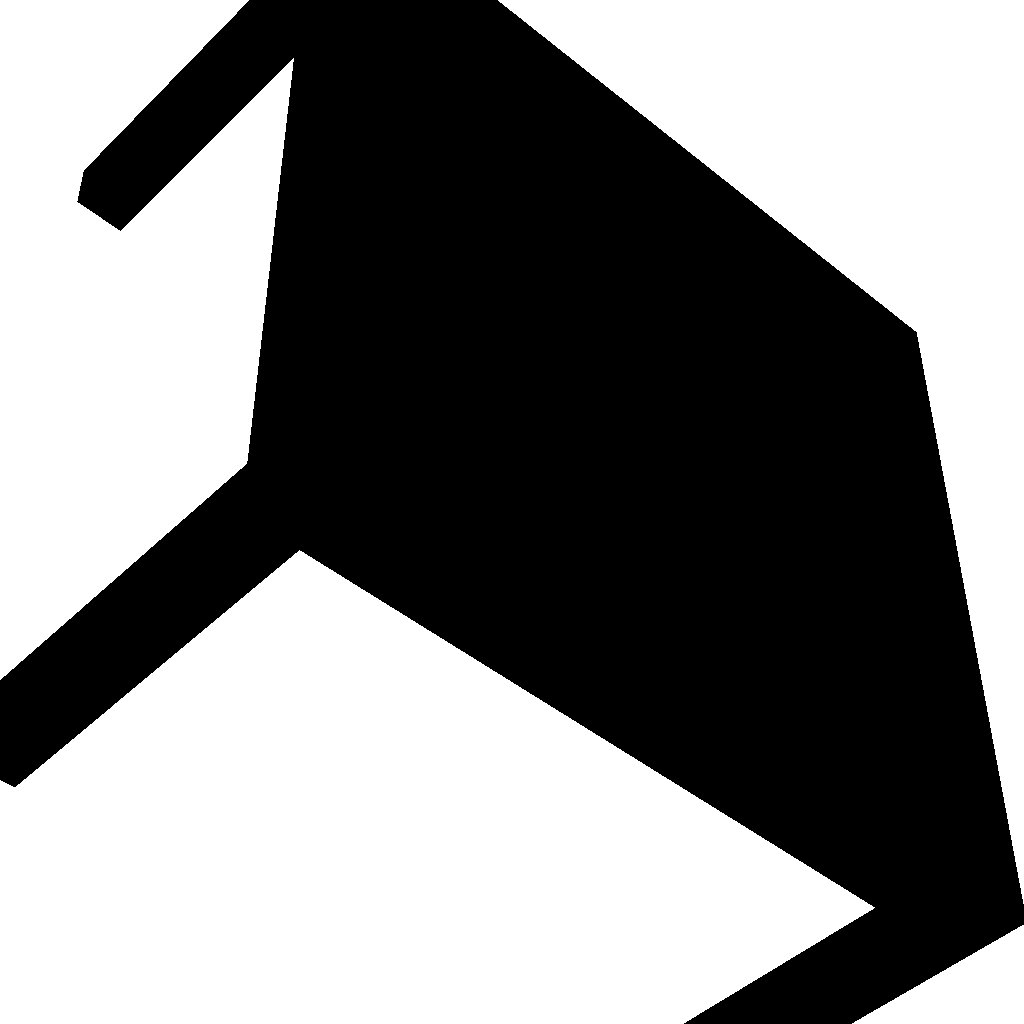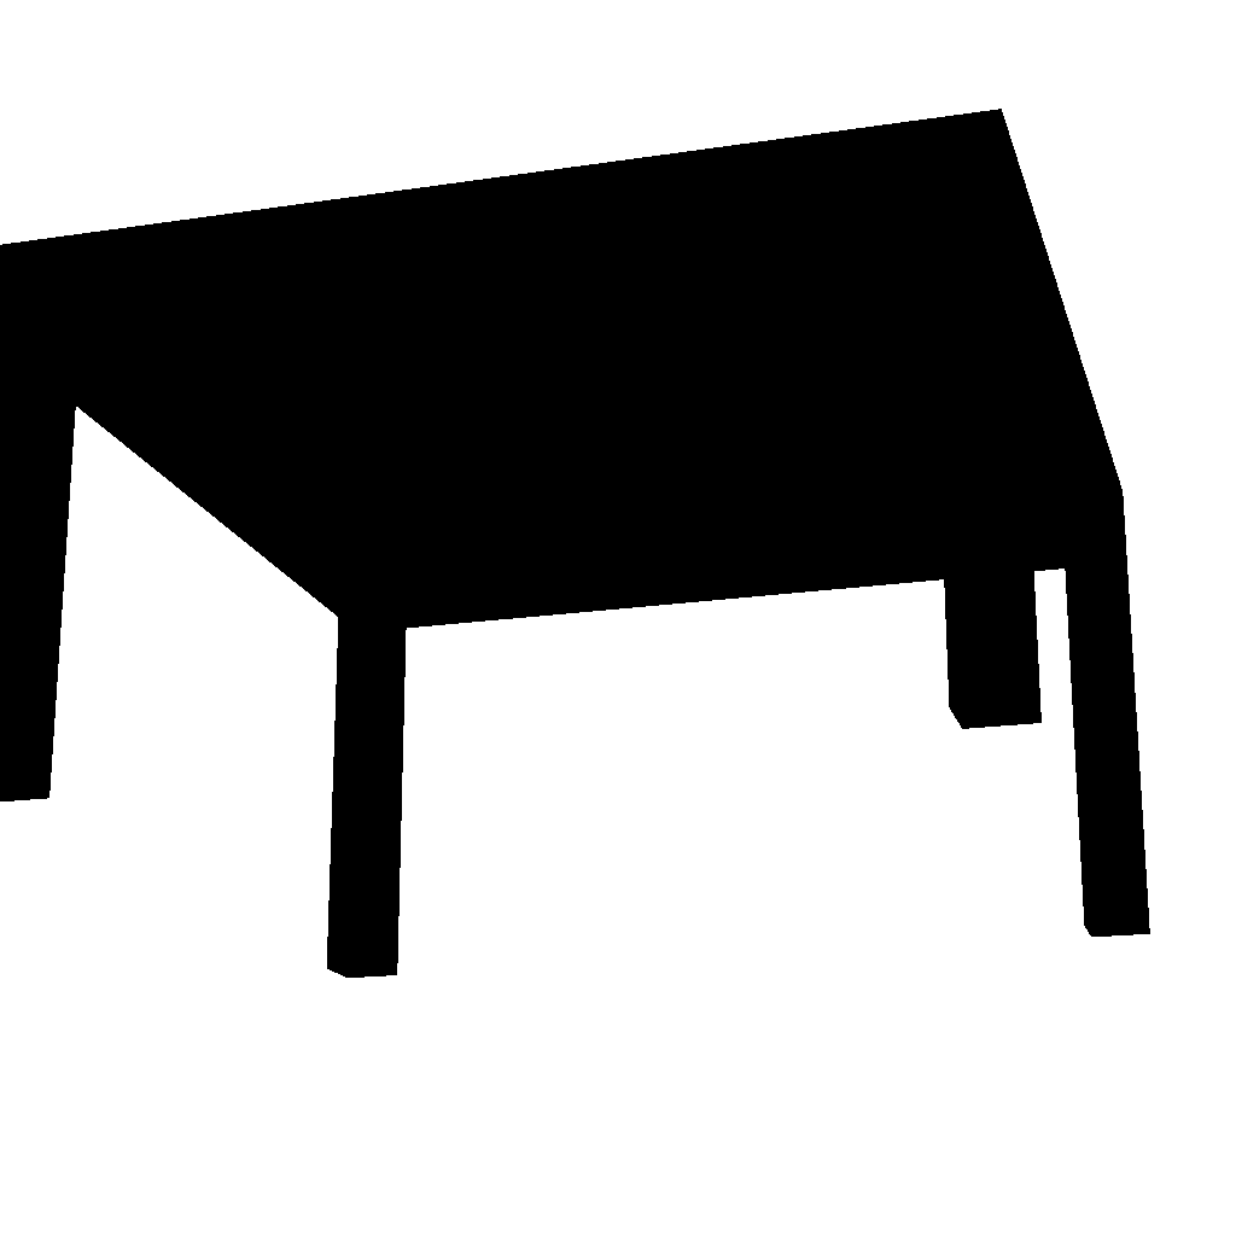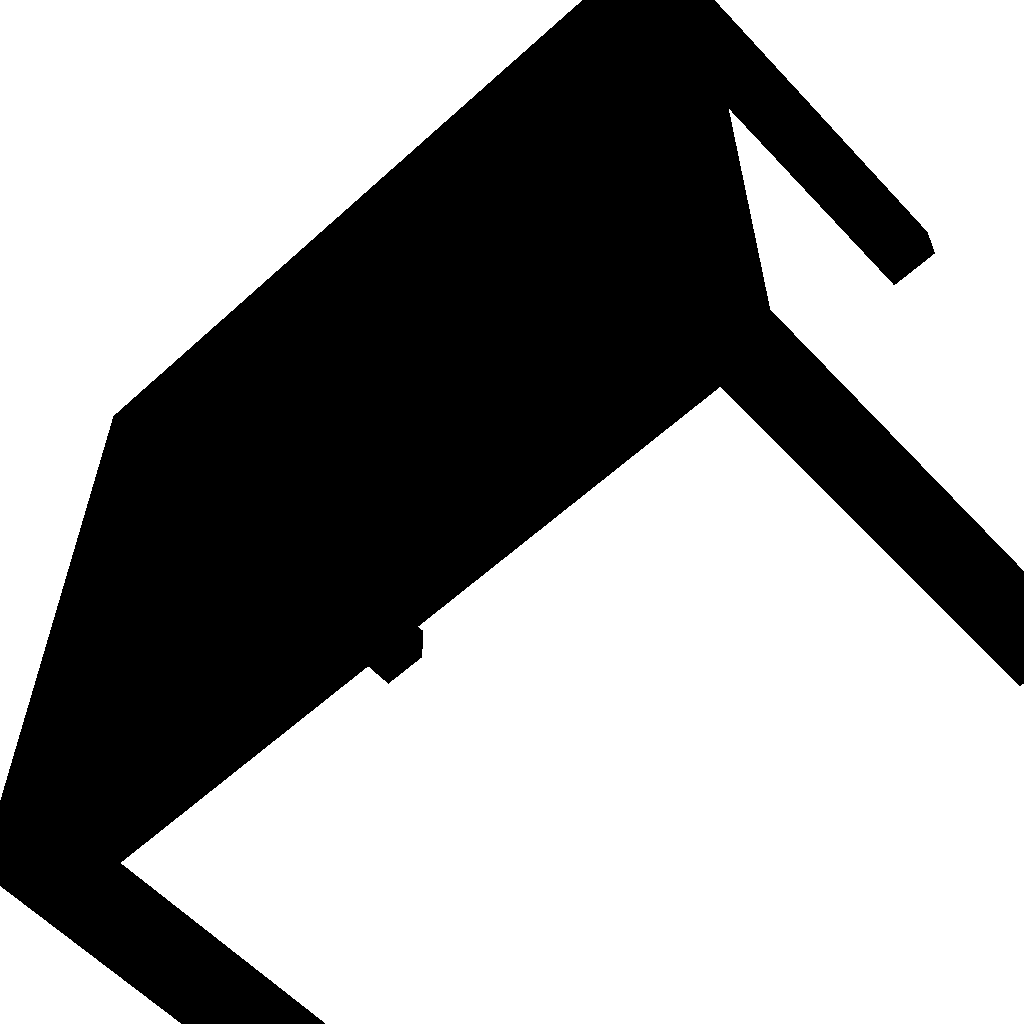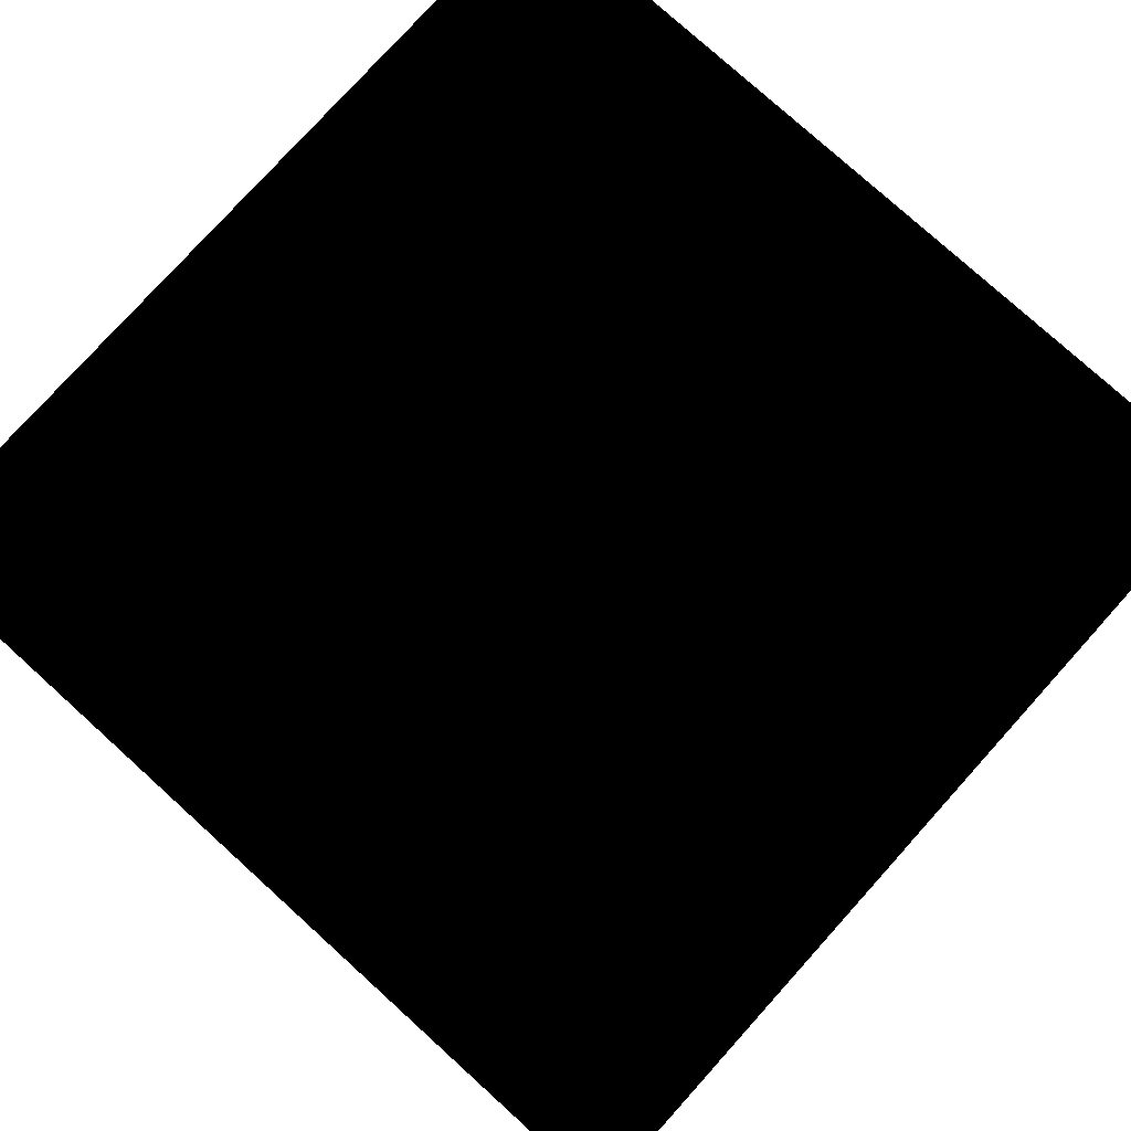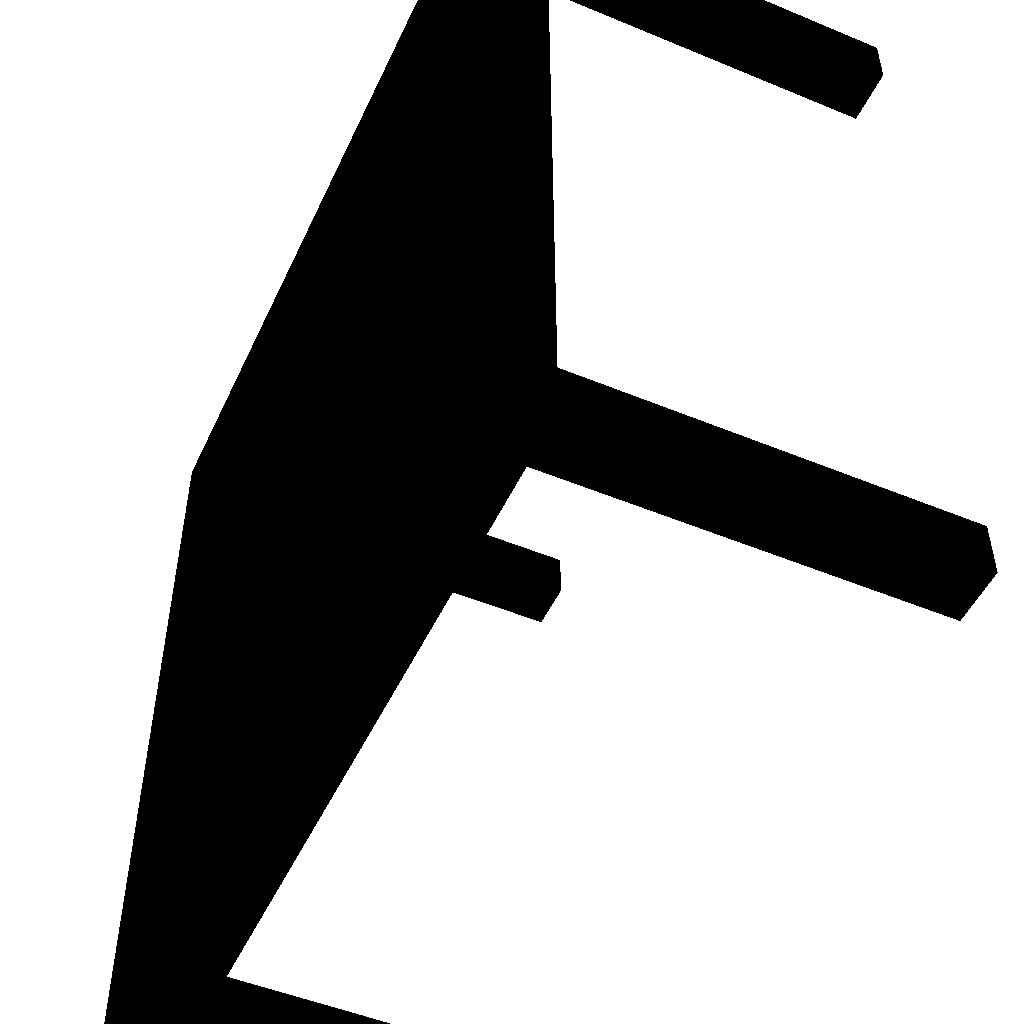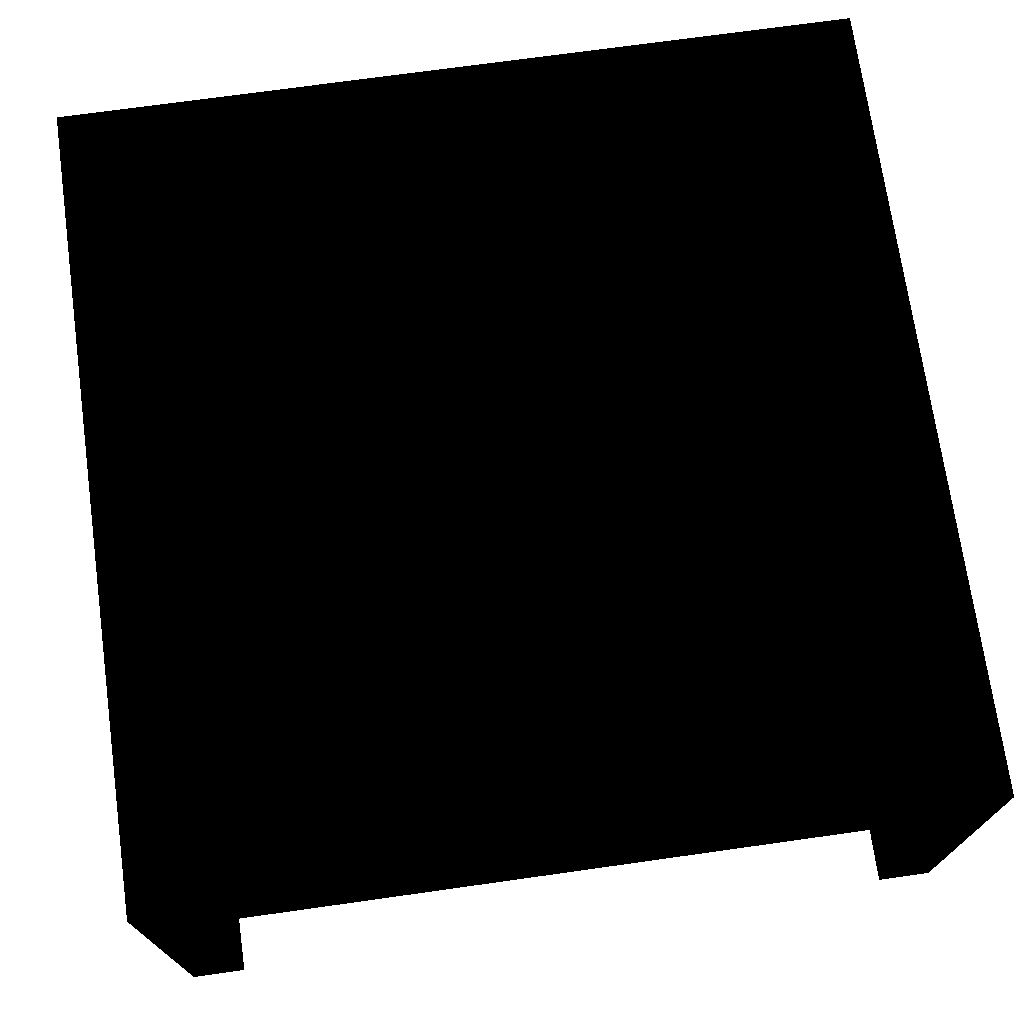
<metadata>
{"format":"obj","ext":"obj","renderer":"f3d","projection":"perspective","resolution":1024,"background":"white","views":[{"elev":-46.5,"azim":137.5,"up":"+Z"},{"elev":-18.1,"azim":16.1,"up":"+Y"},{"elev":-59.6,"azim":-137.1,"up":"+Z"},{"elev":78.7,"azim":-137.9,"up":"+Y"},{"elev":-50.3,"azim":-114.5,"up":"+Z"},{"elev":72.1,"azim":82.0,"up":"+Y"}]}
</metadata>
<code>
v 0.659 -0.3625 -0.659
v 0.5696 -0.3625 -0.5696
v 0.5696 -0.3625 -0.659
v 0.659 -0.3625 -0.5696
v 0.5696 0.2401 0.659
v 0.5696 0.2401 -0.659
v 0.5696 0.2401 -0.5696
v 0.659 0.2401 -0.5696
v 0.5696 0.2401 0.5696
v -0.5696 0.2401 0.659
v -0.659 0.3625 -0.659
v 0.659 0.3625 0.659
v 0.659 0.3625 -0.659
v 0.659 0.2401 0.5696
v -0.5696 0.2401 0.5696
v -0.5696 0.2401 -0.5696
v -0.5696 0.2401 -0.659
v -0.659 0.3625 0.659
v -0.659 0.2401 0.5696
v 0.659 -0.3625 0.5696
v 0.5696 -0.3625 0.659
v 0.5696 -0.3625 0.5696
v -0.5696 -0.3625 -0.659
v -0.659 -0.3625 -0.5696
v -0.659 -0.3625 -0.659
v 0.659 -0.3625 0.659
v -0.659 0.2401 -0.5696
v -0.659 -0.3625 0.659
v -0.5696 -0.3625 0.5696
v -0.5696 -0.3625 0.659
v -0.5696 -0.3625 -0.5696
v -0.659 -0.3625 0.5696
f 1 2 3
f 2 1 4
f 5 6 7
f 8 9 7
f 10 6 5
f 5 7 9
f 11 12 13
f 9 8 14
f 15 6 10
f 6 16 17
f 12 11 18
f 16 6 15
f 19 16 15
f 20 21 22
f 23 24 25
f 21 20 26
f 16 19 27
f 28 29 30
f 24 23 31
f 29 28 32
f 3 2 1
f 4 1 2
f 3 6 2
f 3 1 6
f 4 8 1
f 4 2 8
f 7 2 6
f 13 6 1
f 1 8 13
f 7 8 2
f 7 6 5
f 11 6 13
f 8 14 13
f 7 9 8
f 5 6 10
f 9 7 5
f 6 11 17
f 13 12 11
f 12 13 14
f 14 8 9
f 10 6 15
f 10 12 5
f 5 21 9
f 17 11 23
f 17 16 6
f 18 11 12
f 14 20 12
f 14 9 20
f 15 6 16
f 15 29 10
f 5 12 21
f 12 10 18
f 22 9 21
f 25 23 11
f 17 23 16
f 11 18 19
f 26 12 20
f 22 20 9
f 15 16 19
f 30 10 29
f 15 19 29
f 26 21 12
f 18 10 28
f 22 21 20
f 25 24 23
f 25 11 24
f 31 16 23
f 28 19 18
f 27 11 19
f 26 20 21
f 27 19 16
f 30 28 10
f 30 29 28
f 32 29 19
f 31 23 24
f 24 11 27
f 31 24 16
f 19 28 32
f 27 16 24
f 32 28 29
f 2 6 3
f 6 2 7
f 9 21 5
f 21 9 22
f 19 18 11
f 24 11 25
f 18 19 28
f 19 11 27
f 27 11 24
f 32 28 19
f 6 1 3
f 1 6 13
f 13 6 11
f 17 11 6
f 23 11 17
f 20 9 14
f 11 23 25
f 9 20 22
f 29 19 15
f 19 29 32
f 1 8 4
f 13 8 1
f 13 14 8
f 14 13 12
f 12 20 14
f 10 29 15
f 16 23 17
f 20 12 26
f 29 10 30
f 23 16 31
f 8 2 4
f 2 8 7
f 5 12 10
f 21 12 5
f 18 10 12
f 12 21 26
f 28 10 18
f 10 28 30
f 16 24 31
f 24 16 27

</code>
